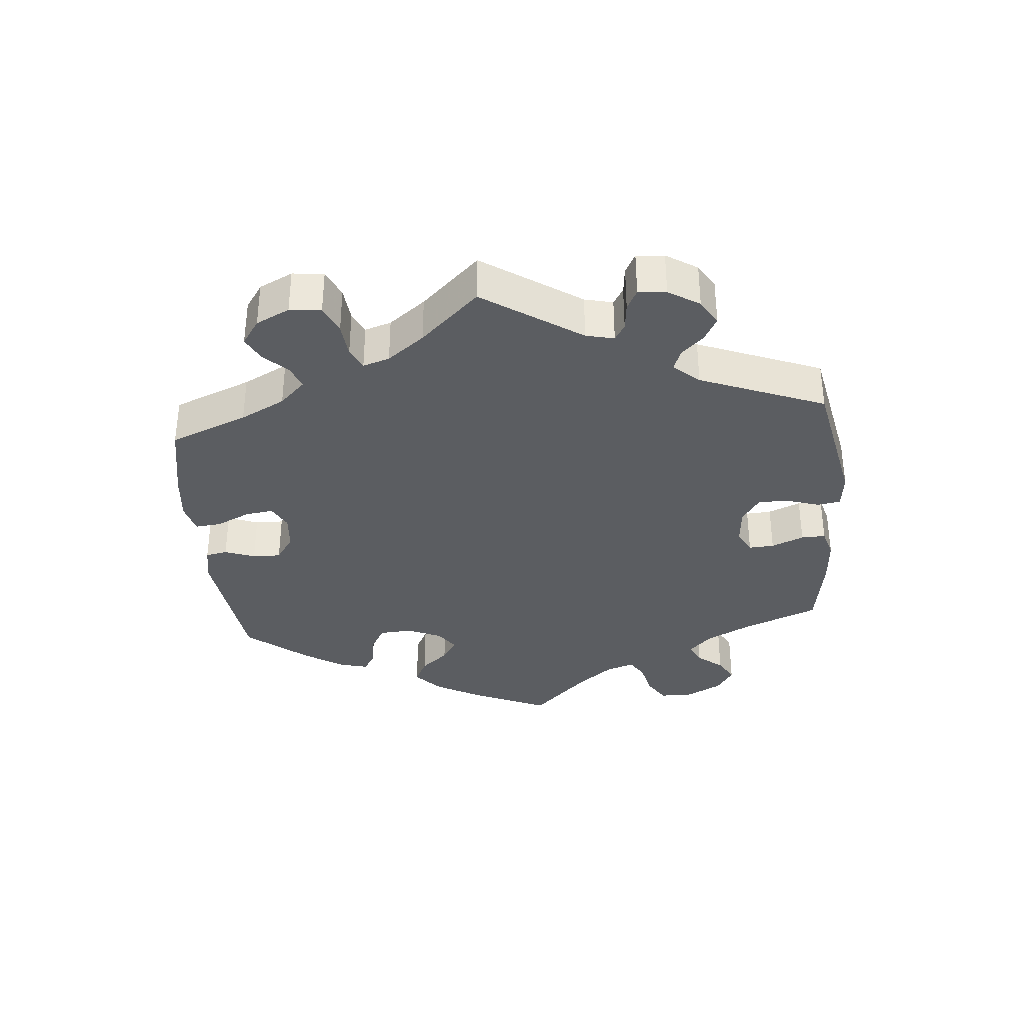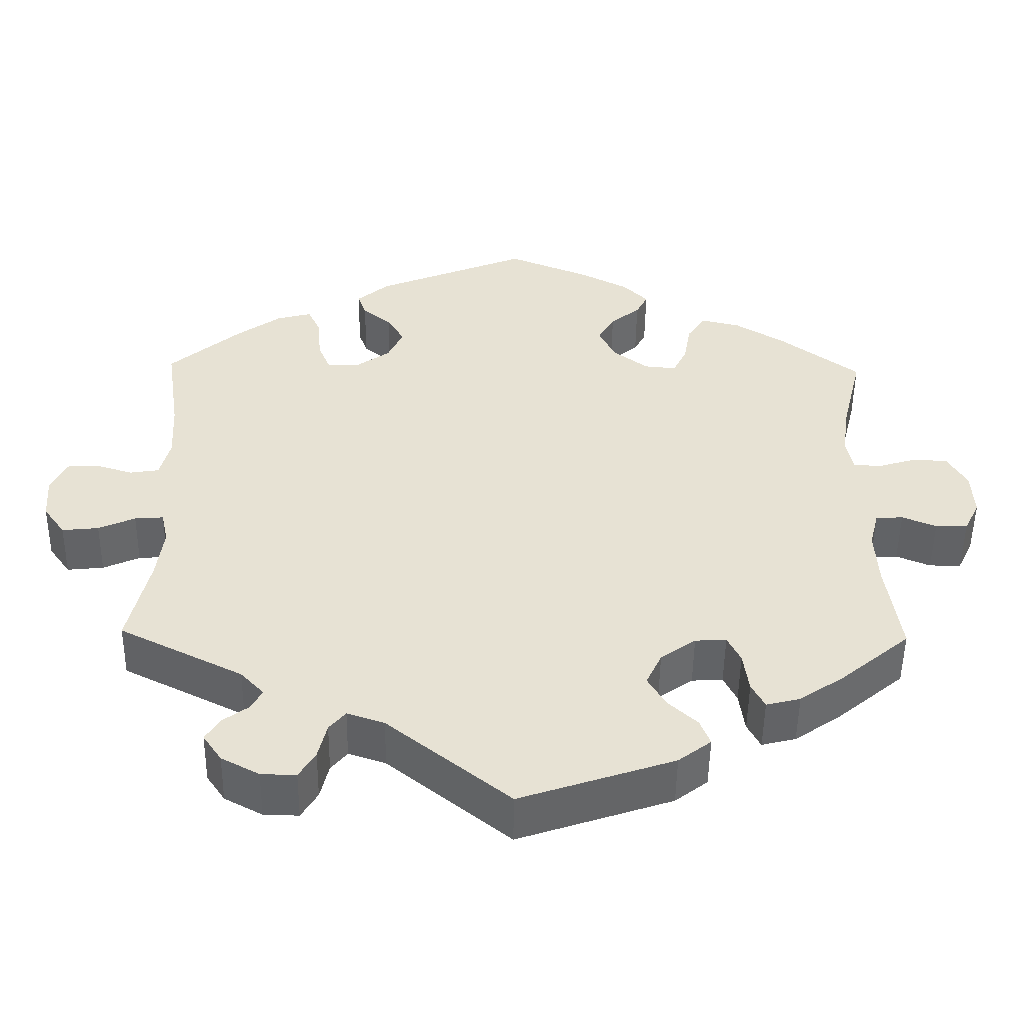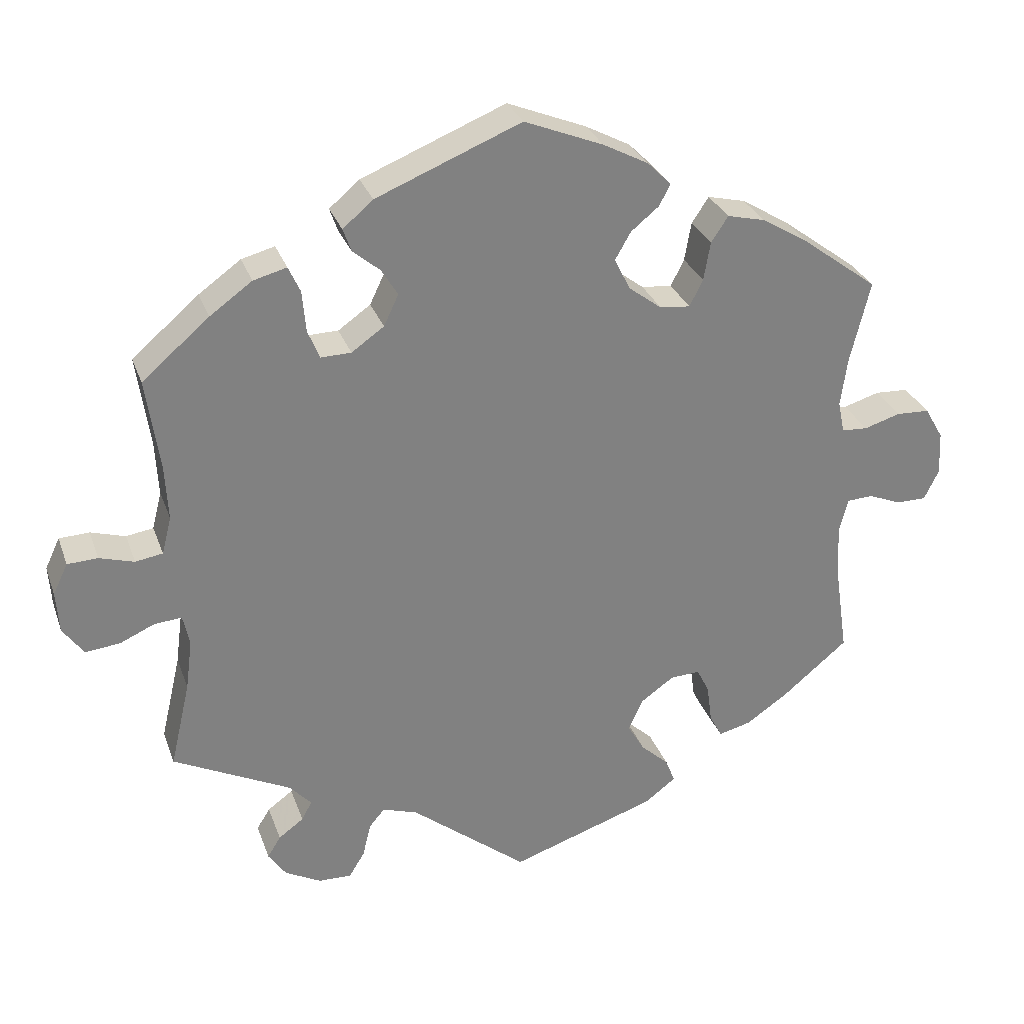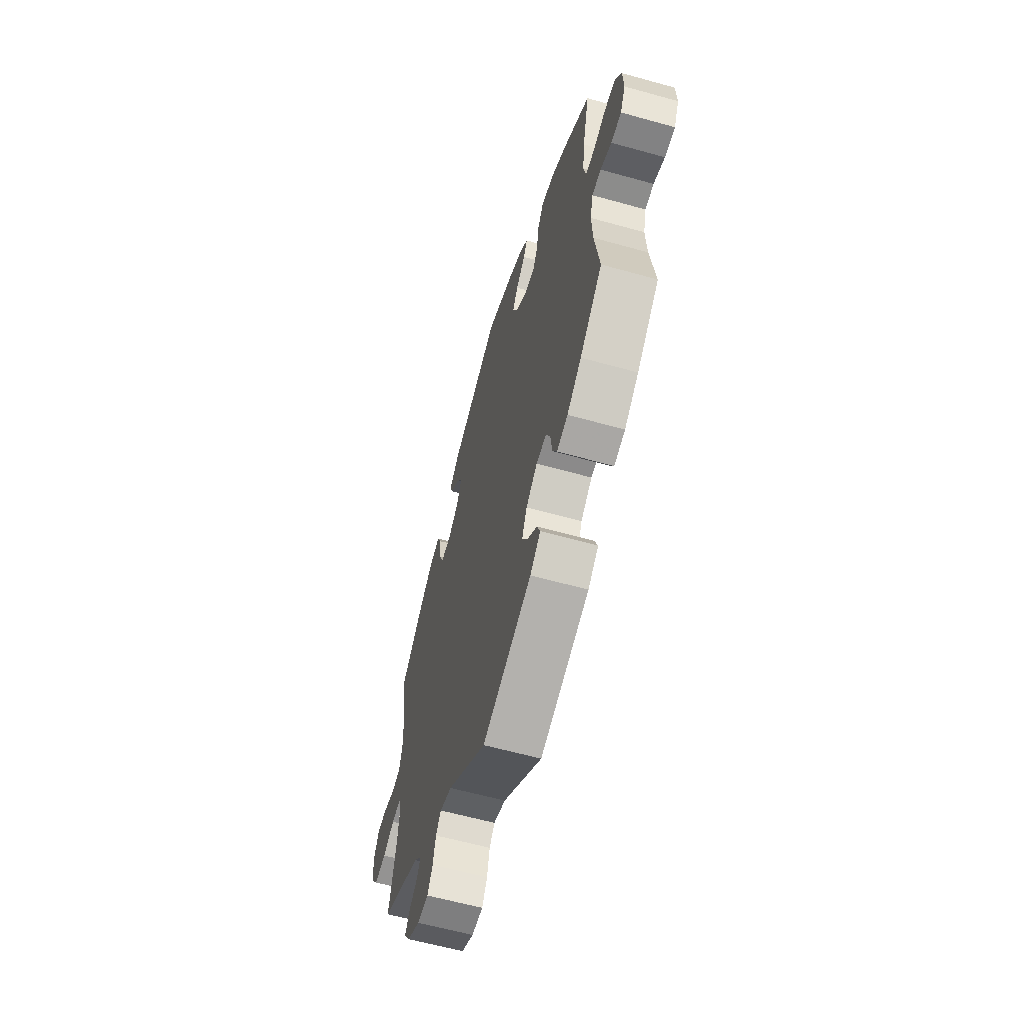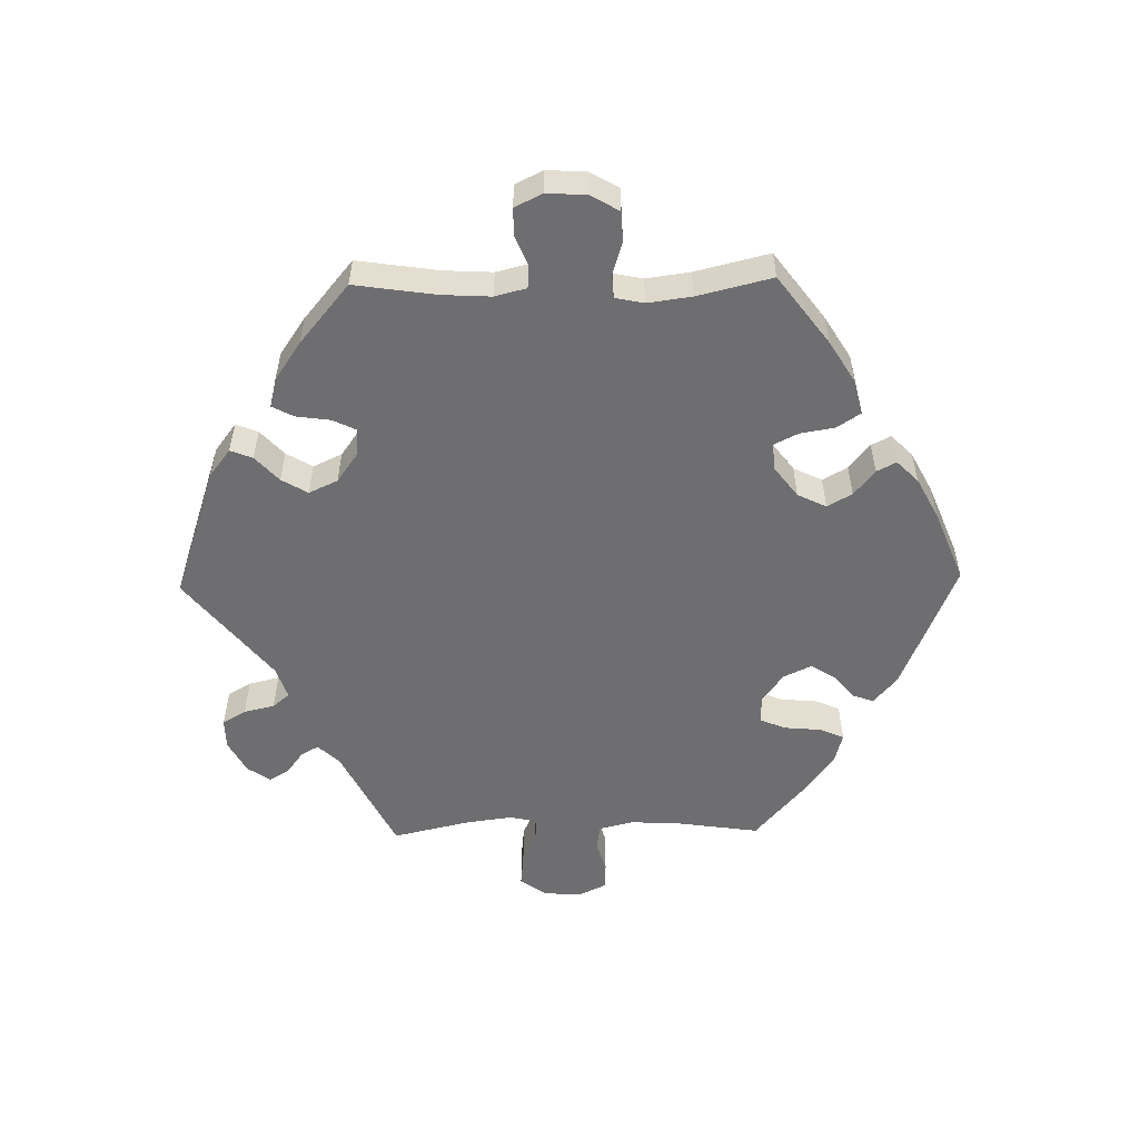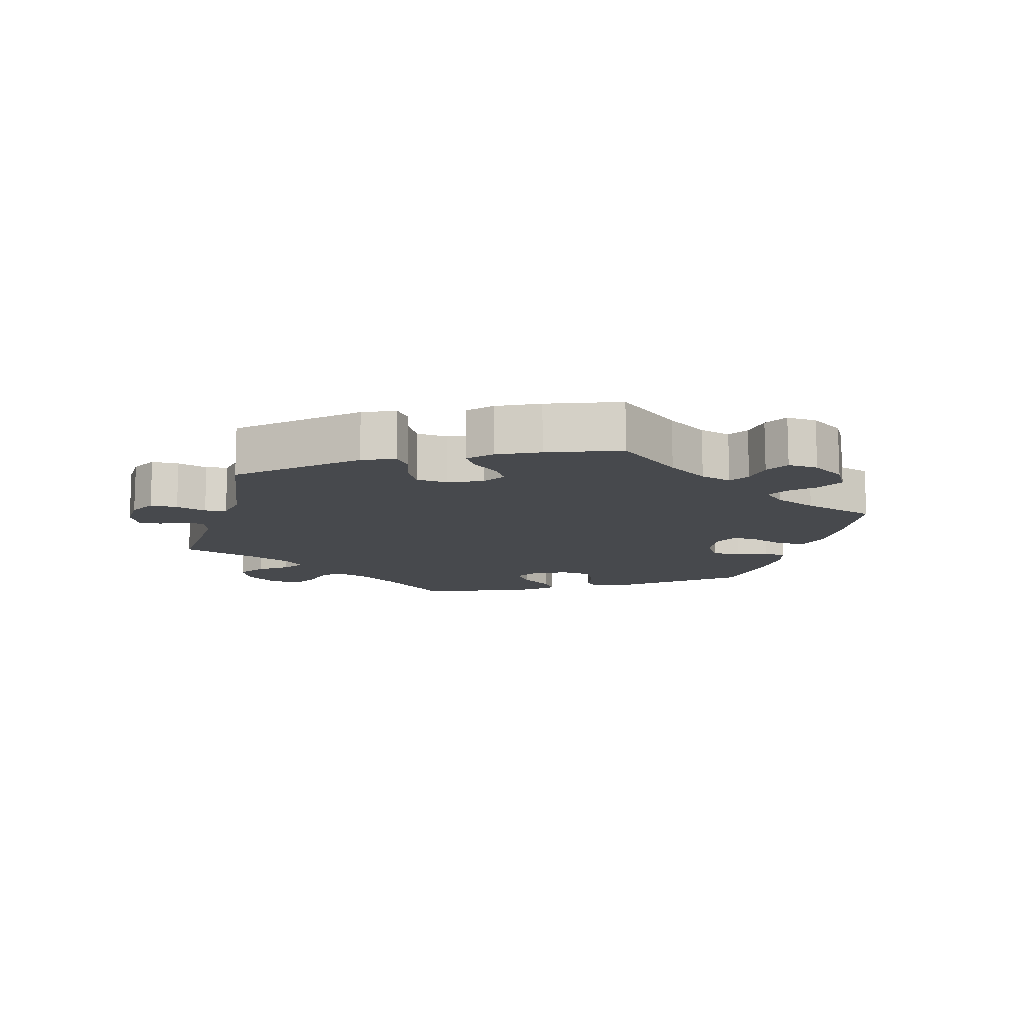
<metadata>
{"format":"obj","ext":"obj","renderer":"f3d","projection":"perspective","resolution":1024,"background":"white","views":[{"elev":-35.6,"azim":125.1,"up":"+Y"},{"elev":-50.6,"azim":179.2,"up":"+Z"},{"elev":29.4,"azim":162.4,"up":"+Z"},{"elev":-60.8,"azim":-105.9,"up":"+Z"},{"elev":-54.4,"azim":-88.9,"up":"+Y"},{"elev":-12.3,"azim":-135.6,"up":"+Y"}]}
</metadata>
<code>
v 0.342 0.07 -0.368
v 0.312 0.07 -0.4
v 0.326 0.07 -0.426
v 0.36 0.07 -0.451
v 0.378 0.07 -0.48
v 0.354 0.07 -0.515
v 0.305 0.07 -0.541
v 0.26 0.07 -0.542
v 0.239 0.07 -0.507
v 0.228 0.07 -0.461
v 0.207 0.07 -0.436
v 0.159 0.07 -0.452
v 0.001 0.07 -0.578
v -0.197 0.07 -0.511
v -0.239 0.07 -0.479
v -0.226 0.07 -0.446
v -0.188 0.07 -0.411
v -0.165 0.07 -0.372
v -0.185 0.07 -0.329
v -0.23 0.07 -0.297
v -0.27 0.07 -0.295
v -0.287 0.07 -0.329
v -0.294 0.07 -0.381
v -0.311 0.07 -0.413
v -0.355 0.07 -0.402
v -0.412 0.07 -0.363
v -0.501 0.07 -0.289
v -0.483 0.07 -0.167
v -0.479 0.07 -0.094
v -0.491 0.07 -0.047
v -0.526 0.07 -0.045
v -0.57 0.07 -0.063
v -0.611 0.07 -0.063
v -0.631 0.07 -0.022
v -0.628 0.07 0.037
v -0.603 0.07 0.08
v -0.558 0.07 0.082
v -0.509 0.07 0.067
v -0.474 0.07 0.069
v -0.465 0.07 0.112
v -0.474 0.07 0.178
v -0.501 0.07 0.289
v -0.399 0.07 0.365
v -0.335 0.07 0.404
v -0.284 0.07 0.416
v -0.261 0.07 0.381
v -0.252 0.07 0.329
v -0.234 0.07 0.293
v -0.193 0.07 0.297
v -0.148 0.07 0.331
v -0.127 0.07 0.374
v -0.148 0.07 0.411
v -0.186 0.07 0.442
v -0.201 0.07 0.471
v -0.169 0.07 0.503
v -0.108 0.07 0.535
v -0.001 0.07 0.578
v 0.195 0.07 0.498
v 0.236 0.07 0.463
v 0.225 0.07 0.432
v 0.188 0.07 0.401
v 0.166 0.07 0.365
v 0.186 0.07 0.323
v 0.23 0.07 0.292
v 0.271 0.07 0.291
v 0.287 0.07 0.33
v 0.292 0.07 0.386
v 0.308 0.07 0.421
v 0.353 0.07 0.409
v 0.41 0.07 0.368
v 0.501 0.07 0.29
v 0.483 0.07 0.166
v 0.479 0.07 0.091
v 0.492 0.07 0.04
v 0.529 0.07 0.034
v 0.576 0.07 0.048
v 0.617 0.07 0.046
v 0.637 0.07 0.004
v 0.633 0.07 -0.052
v 0.605 0.07 -0.091
v 0.558 0.07 -0.086
v 0.511 0.07 -0.065
v 0.474 0.07 -0.062
v 0.465 0.07 -0.103
v 0.474 0.07 -0.172
v 0.501 0.07 -0.289
v 0.342 0 -0.368
v 0.312 0 -0.4
v 0.326 0 -0.426
v 0.36 0 -0.451
v 0.378 0 -0.48
v 0.354 0 -0.515
v 0.305 0 -0.541
v 0.26 0 -0.542
v 0.239 0 -0.507
v 0.228 0 -0.461
v 0.207 0 -0.436
v 0.159 0 -0.452
v 0.001 0 -0.578
v -0.197 0 -0.511
v -0.239 0 -0.479
v -0.226 0 -0.446
v -0.188 0 -0.411
v -0.165 0 -0.372
v -0.185 0 -0.329
v -0.23 0 -0.297
v -0.27 0 -0.295
v -0.287 0 -0.329
v -0.294 0 -0.381
v -0.311 0 -0.413
v -0.355 0 -0.402
v -0.412 0 -0.363
v -0.501 0 -0.289
v -0.483 0 -0.167
v -0.479 0 -0.094
v -0.491 0 -0.047
v -0.526 0 -0.045
v -0.57 0 -0.063
v -0.611 0 -0.063
v -0.631 0 -0.022
v -0.628 0 0.037
v -0.603 0 0.08
v -0.558 0 0.082
v -0.509 0 0.067
v -0.474 0 0.069
v -0.465 0 0.112
v -0.474 0 0.178
v -0.501 0 0.289
v -0.399 0 0.365
v -0.335 0 0.404
v -0.284 0 0.416
v -0.261 0 0.381
v -0.252 0 0.329
v -0.234 0 0.293
v -0.193 0 0.297
v -0.148 0 0.331
v -0.127 0 0.374
v -0.148 0 0.411
v -0.186 0 0.442
v -0.201 0 0.471
v -0.169 0 0.503
v -0.108 0 0.535
v -0.001 0 0.578
v 0.195 0 0.498
v 0.236 0 0.463
v 0.225 0 0.432
v 0.188 0 0.401
v 0.166 0 0.365
v 0.186 0 0.323
v 0.23 0 0.292
v 0.271 0 0.291
v 0.287 0 0.33
v 0.292 0 0.386
v 0.308 0 0.421
v 0.353 0 0.409
v 0.41 0 0.368
v 0.501 0 0.29
v 0.483 0 0.166
v 0.479 0 0.091
v 0.492 0 0.04
v 0.529 0 0.034
v 0.576 0 0.048
v 0.617 0 0.046
v 0.637 0 0.004
v 0.633 0 -0.052
v 0.605 0 -0.091
v 0.558 0 -0.086
v 0.511 0 -0.065
v 0.474 0 -0.062
v 0.465 0 -0.103
v 0.474 0 -0.172
v 0.501 0 -0.289
f 85 86 1
f 84 85 1 2
f 83 84 2
f 79 80 81 82
f 79 82 83
f 78 79 83
f 75 76 77 78
f 74 75 78 83
f 73 74 83 2
f 69 70 71 72
f 69 72 73 2
f 66 67 68 69
f 65 66 69 2
f 58 59 60 61
f 58 61 62
f 57 58 62
f 56 57 62 63
f 52 53 54 55
f 51 52 55 56
f 44 45 46 47
f 44 47 48
f 41 42 43 44
f 40 41 44 48
f 39 40 48 49
f 35 36 37 38
f 35 38 39
f 34 35 39
f 31 32 33 34
f 30 31 34 39
f 29 30 39 49
f 25 26 27 28
f 22 23 24 25
f 21 22 25 28
f 20 21 28 29
f 14 15 16 17
f 12 13 14 17
f 11 12 17 18
f 7 8 9 10
f 7 10 11
f 6 7 11
f 3 4 5 6
f 2 3 6 11
f 64 65 2 11
f 51 56 63
f 50 51 63 64
f 19 20 29 49
f 19 49 50 64
f 11 18 19 64
f 87 172 171
f 88 87 171 170
f 88 170 169
f 168 167 166 165
f 169 168 165
f 169 165 164
f 164 163 162 161
f 169 164 161 160
f 88 169 160 159
f 158 157 156 155
f 88 159 158 155
f 155 154 153 152
f 88 155 152 151
f 147 146 145 144
f 148 147 144
f 148 144 143
f 149 148 143 142
f 141 140 139 138
f 142 141 138 137
f 133 132 131 130
f 134 133 130
f 130 129 128 127
f 134 130 127 126
f 135 134 126 125
f 124 123 122 121
f 125 124 121
f 125 121 120
f 120 119 118 117
f 125 120 117 116
f 135 125 116 115
f 114 113 112 111
f 111 110 109 108
f 114 111 108 107
f 115 114 107 106
f 103 102 101 100
f 103 100 99 98
f 104 103 98 97
f 96 95 94 93
f 97 96 93
f 97 93 92
f 92 91 90 89
f 97 92 89 88
f 97 88 151 150
f 149 142 137
f 150 149 137 136
f 135 115 106 105
f 150 136 135 105
f 150 105 104 97
f 1 87 88 2
f 2 88 89 3
f 3 89 90 4
f 4 90 91 5
f 5 91 92 6
f 6 92 93 7
f 7 93 94 8
f 8 94 95 9
f 9 95 96 10
f 10 96 97 11
f 11 97 98 12
f 12 98 99 13
f 13 99 100 14
f 14 100 101 15
f 15 101 102 16
f 16 102 103 17
f 17 103 104 18
f 18 104 105 19
f 19 105 106 20
f 20 106 107 21
f 21 107 108 22
f 22 108 109 23
f 23 109 110 24
f 24 110 111 25
f 25 111 112 26
f 26 112 113 27
f 27 113 114 28
f 28 114 115 29
f 29 115 116 30
f 30 116 117 31
f 31 117 118 32
f 32 118 119 33
f 33 119 120 34
f 34 120 121 35
f 35 121 122 36
f 36 122 123 37
f 37 123 124 38
f 38 124 125 39
f 39 125 126 40
f 40 126 127 41
f 41 127 128 42
f 42 128 129 43
f 43 129 130 44
f 44 130 131 45
f 45 131 132 46
f 46 132 133 47
f 47 133 134 48
f 48 134 135 49
f 49 135 136 50
f 50 136 137 51
f 51 137 138 52
f 52 138 139 53
f 53 139 140 54
f 54 140 141 55
f 55 141 142 56
f 56 142 143 57
f 57 143 144 58
f 58 144 145 59
f 59 145 146 60
f 60 146 147 61
f 61 147 148 62
f 62 148 149 63
f 63 149 150 64
f 64 150 151 65
f 65 151 152 66
f 66 152 153 67
f 67 153 154 68
f 68 154 155 69
f 69 155 156 70
f 70 156 157 71
f 71 157 158 72
f 72 158 159 73
f 73 159 160 74
f 74 160 161 75
f 75 161 162 76
f 76 162 163 77
f 77 163 164 78
f 78 164 165 79
f 79 165 166 80
f 80 166 167 81
f 81 167 168 82
f 82 168 169 83
f 83 169 170 84
f 84 170 171 85
f 85 171 172 86
f 86 172 87 1

</code>
